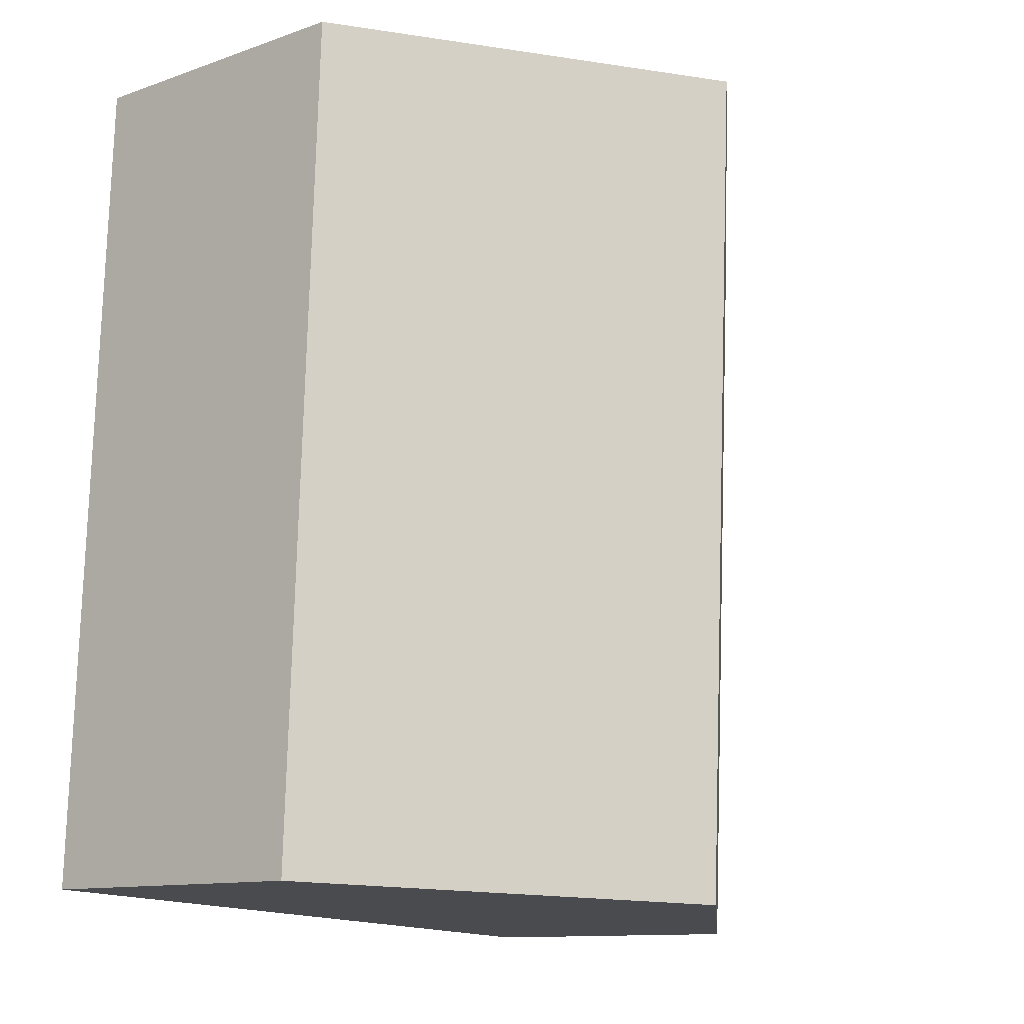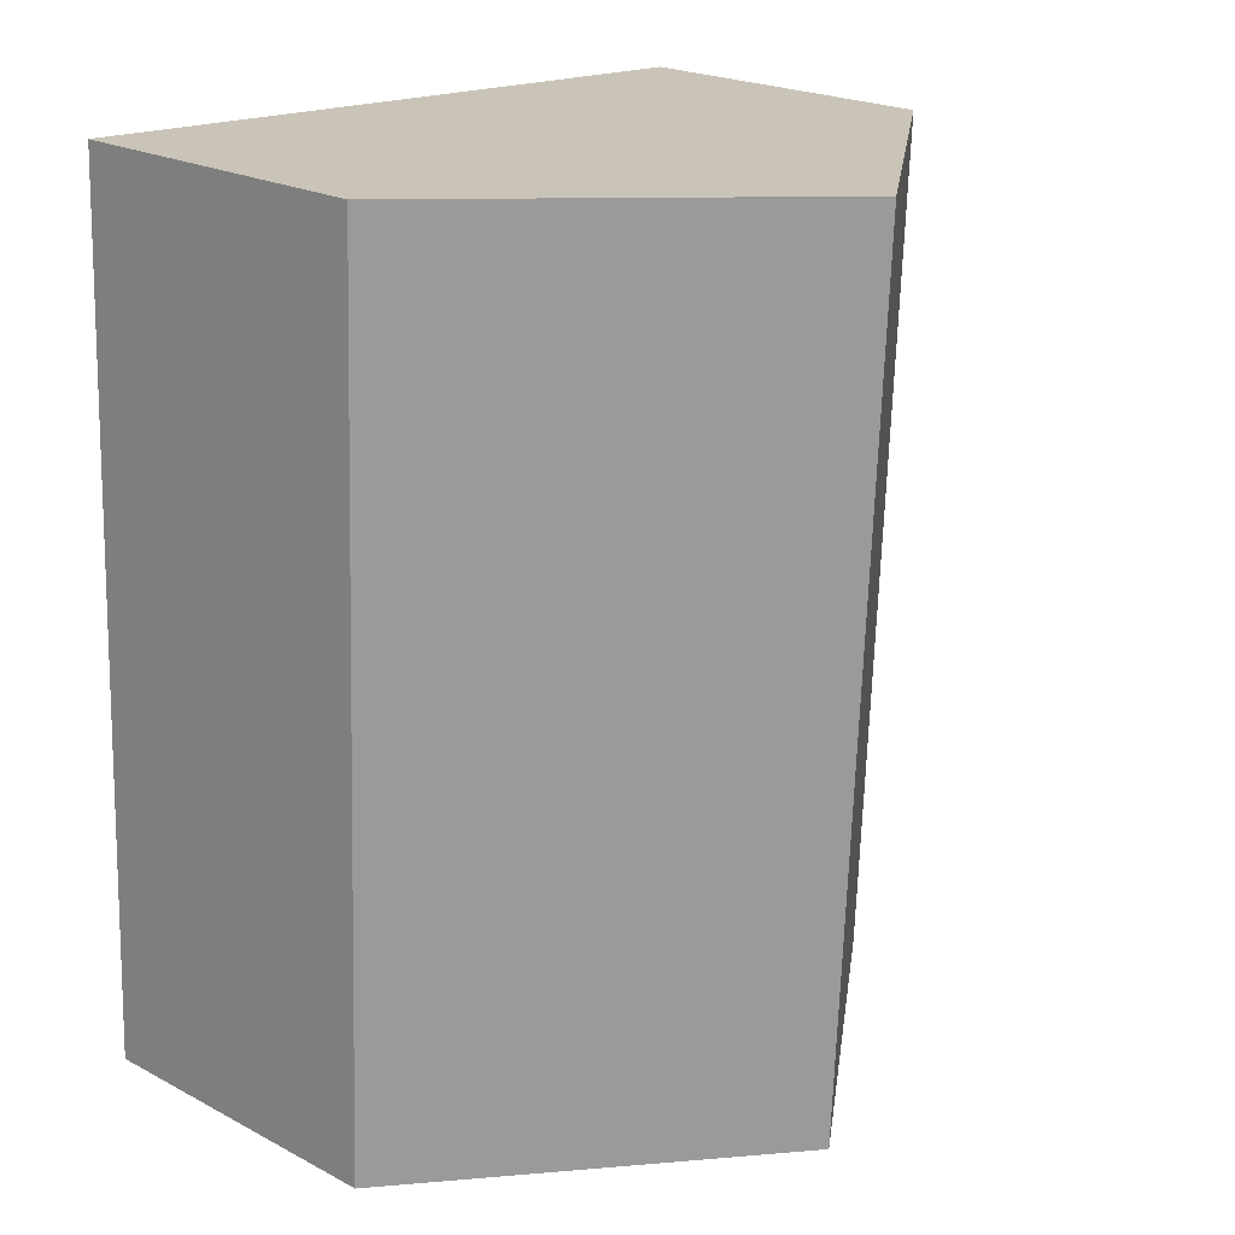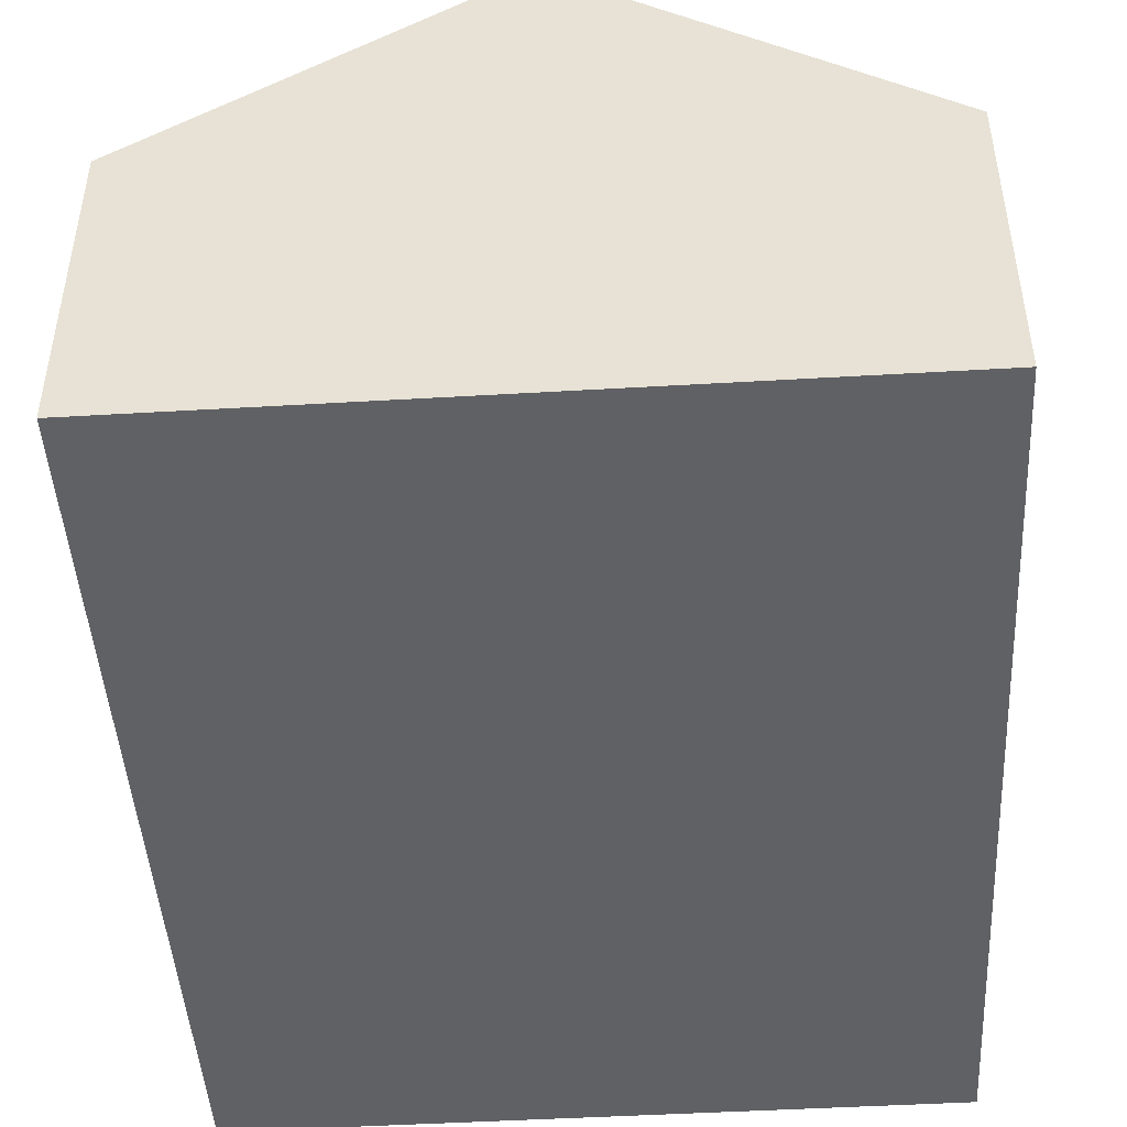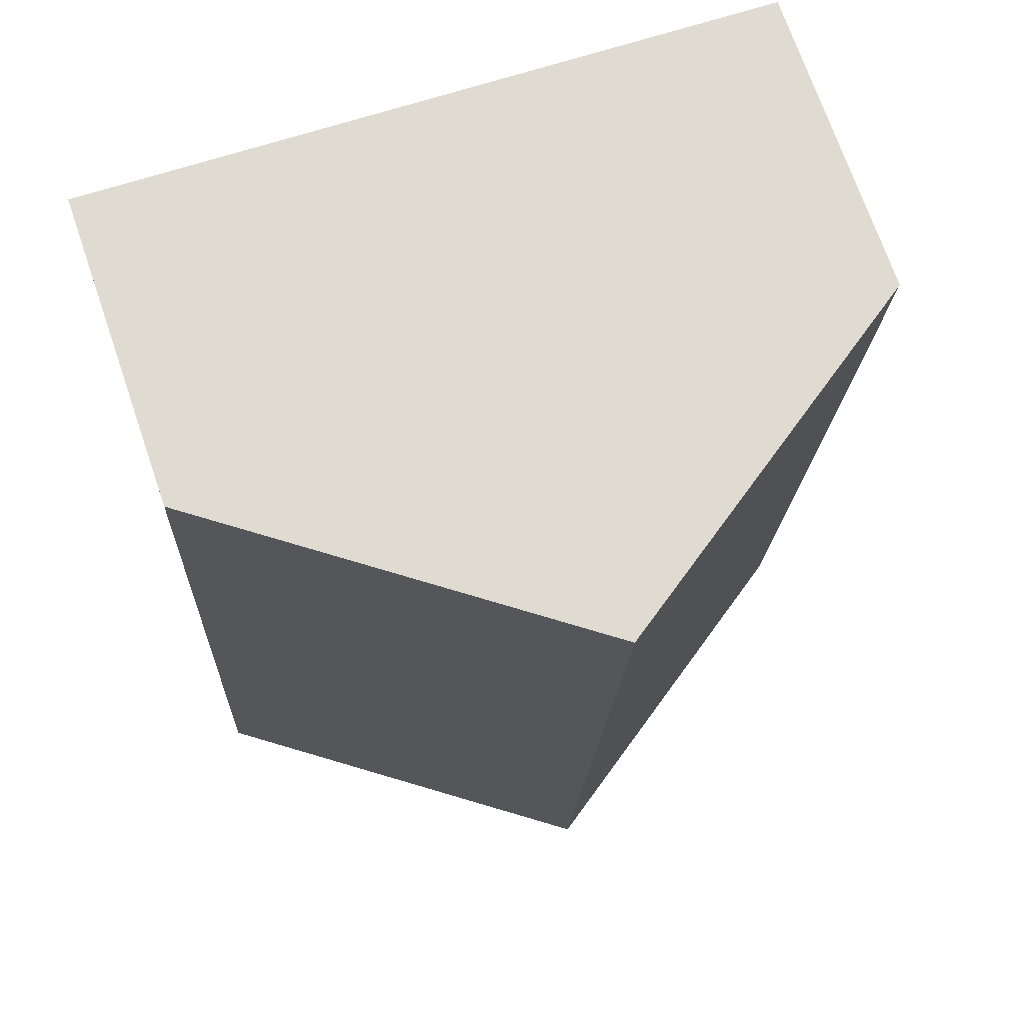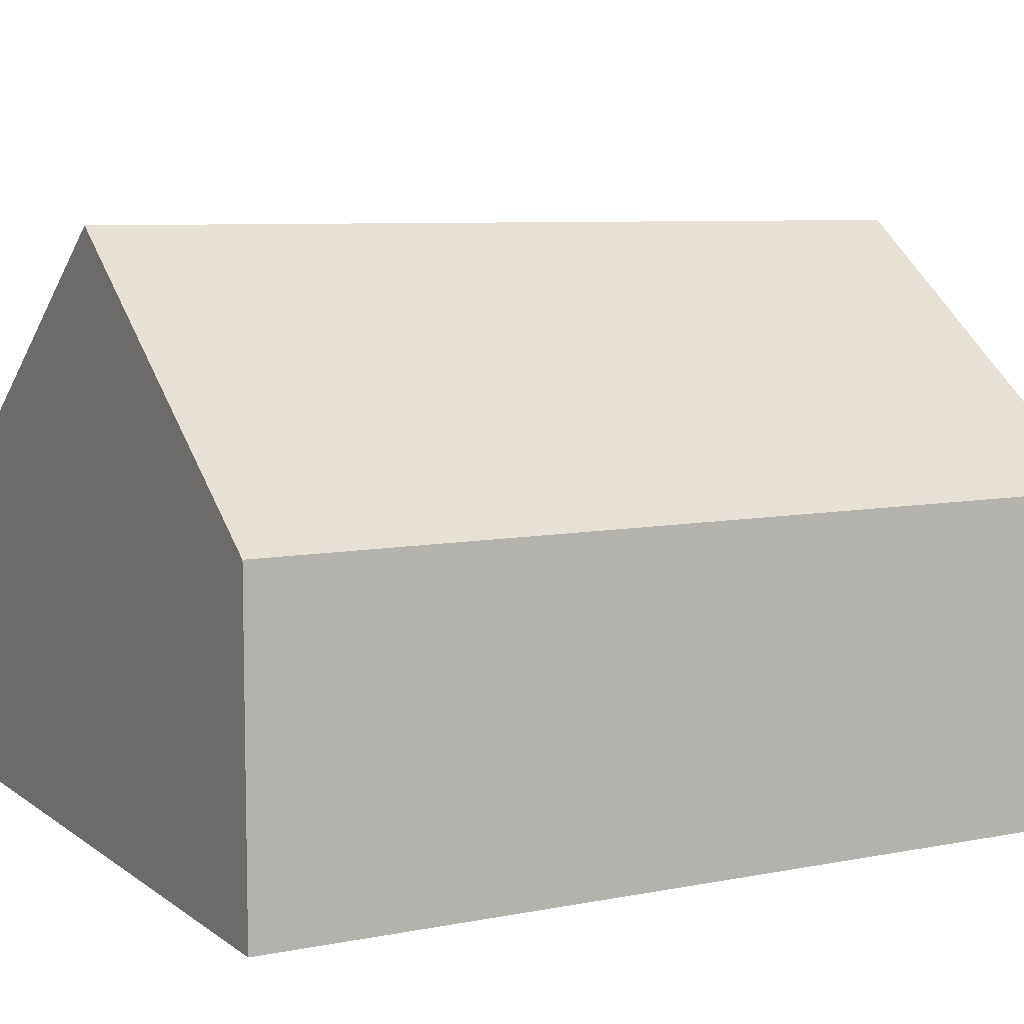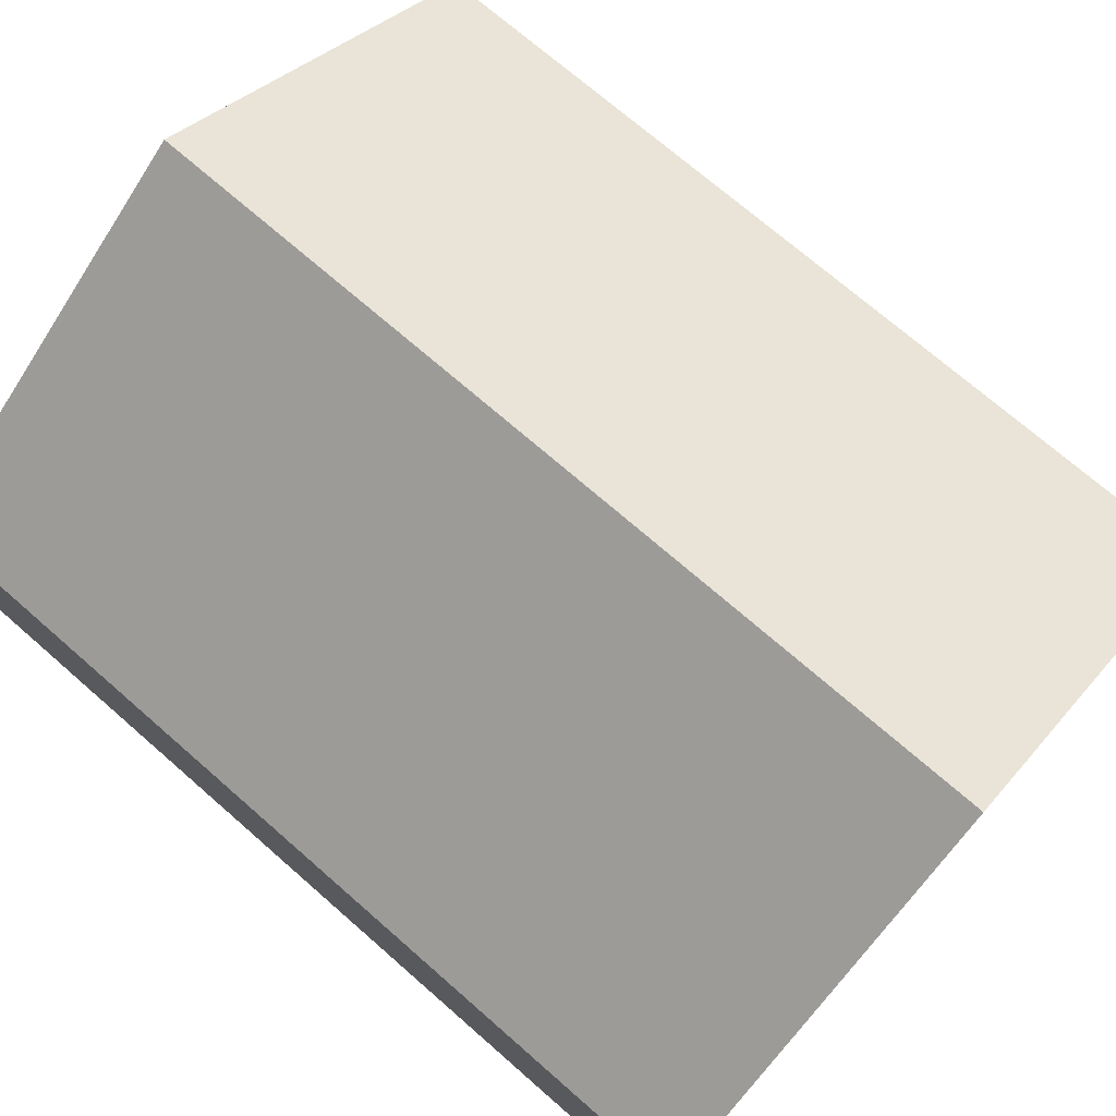
<metadata>
{"format":"obj","ext":"obj","renderer":"f3d","projection":"perspective","resolution":1024,"background":"white","views":[{"elev":-11.6,"azim":130.2,"up":"+Z"},{"elev":21.9,"azim":132.6,"up":"+Z"},{"elev":-47.0,"azim":0.7,"up":"+Y"},{"elev":71.8,"azim":161.0,"up":"+Z"},{"elev":7.8,"azim":58.7,"up":"+Y"},{"elev":75.2,"azim":-52.0,"up":"+Y"}]}
</metadata>
<code>
v -8.001 0.1141 -6.867
v -8.043 0.08473 -6.869
v -8.043 0.0472 -6.869
v -7.959 0.0472 -6.864
v -7.959 0.08473 -6.864
v -7.996 0.1136 -6.968
v -8.038 0.08473 -6.97
v -8.043 0.08473 -6.869
v -8.038 0.08473 -6.97
v -8.038 0.0472 -6.97
v -8.043 0.0472 -6.869
v -7.959 0.0472 -6.864
v -8.043 0.0472 -6.869
v -8.038 0.0472 -6.97
v -7.955 0.0472 -6.966
v -7.955 0.08473 -6.966
v -7.959 0.08473 -6.864
v -7.959 0.0472 -6.864
v -7.955 0.0472 -6.966
v -7.996 0.1136 -6.968
v -7.955 0.08473 -6.966
v -7.955 0.0472 -6.966
v -8.038 0.0472 -6.97
v -8.038 0.08473 -6.97
f 1 2 3
f 1 3 4
f 1 4 5
f 6 7 2
f 1 6 2
f 8 9 10
f 8 10 11
f 12 13 14
f 12 14 15
f 16 17 18
f 16 18 19
f 1 16 6
f 16 1 5
f 20 21 22
f 20 22 23
f 20 23 24

</code>
